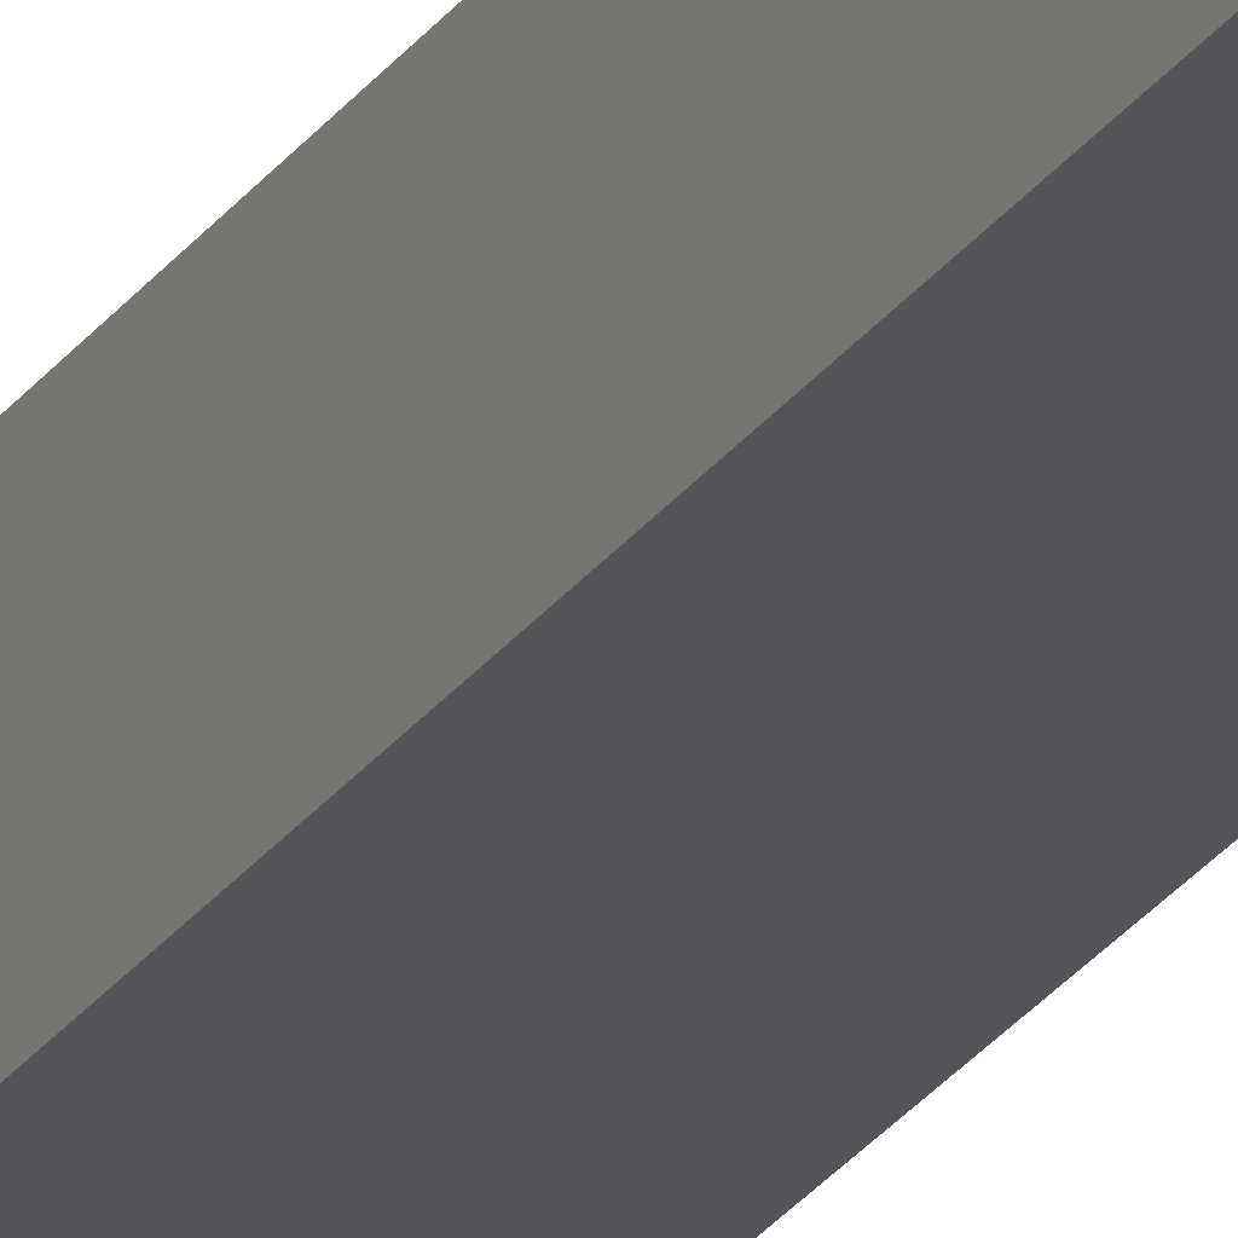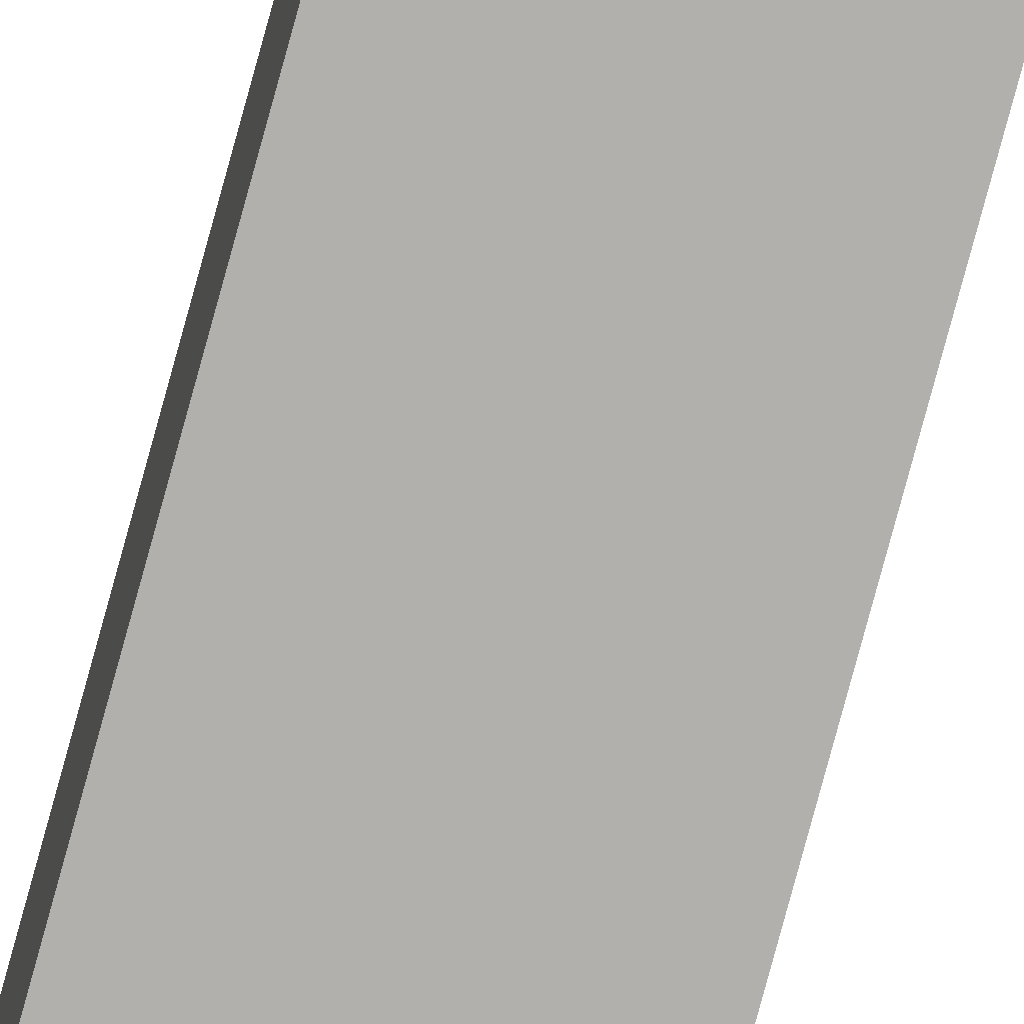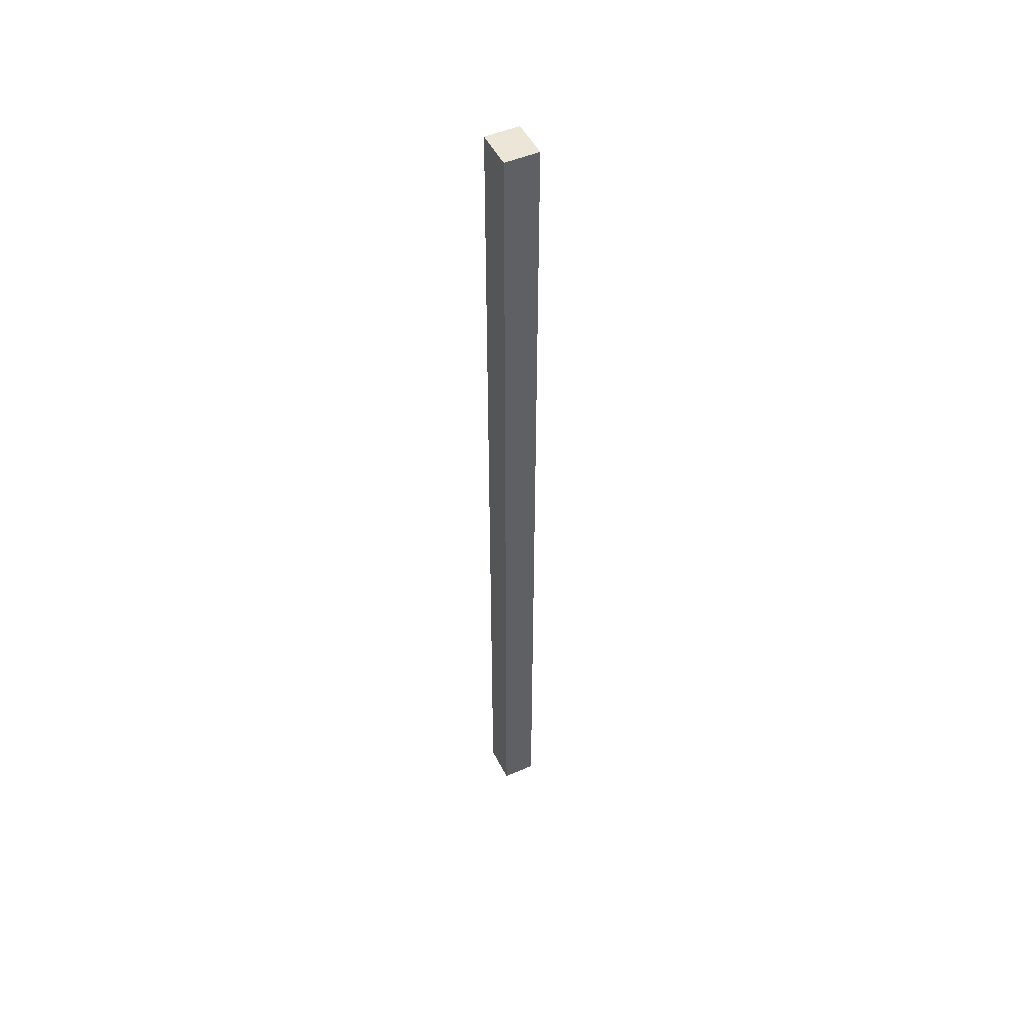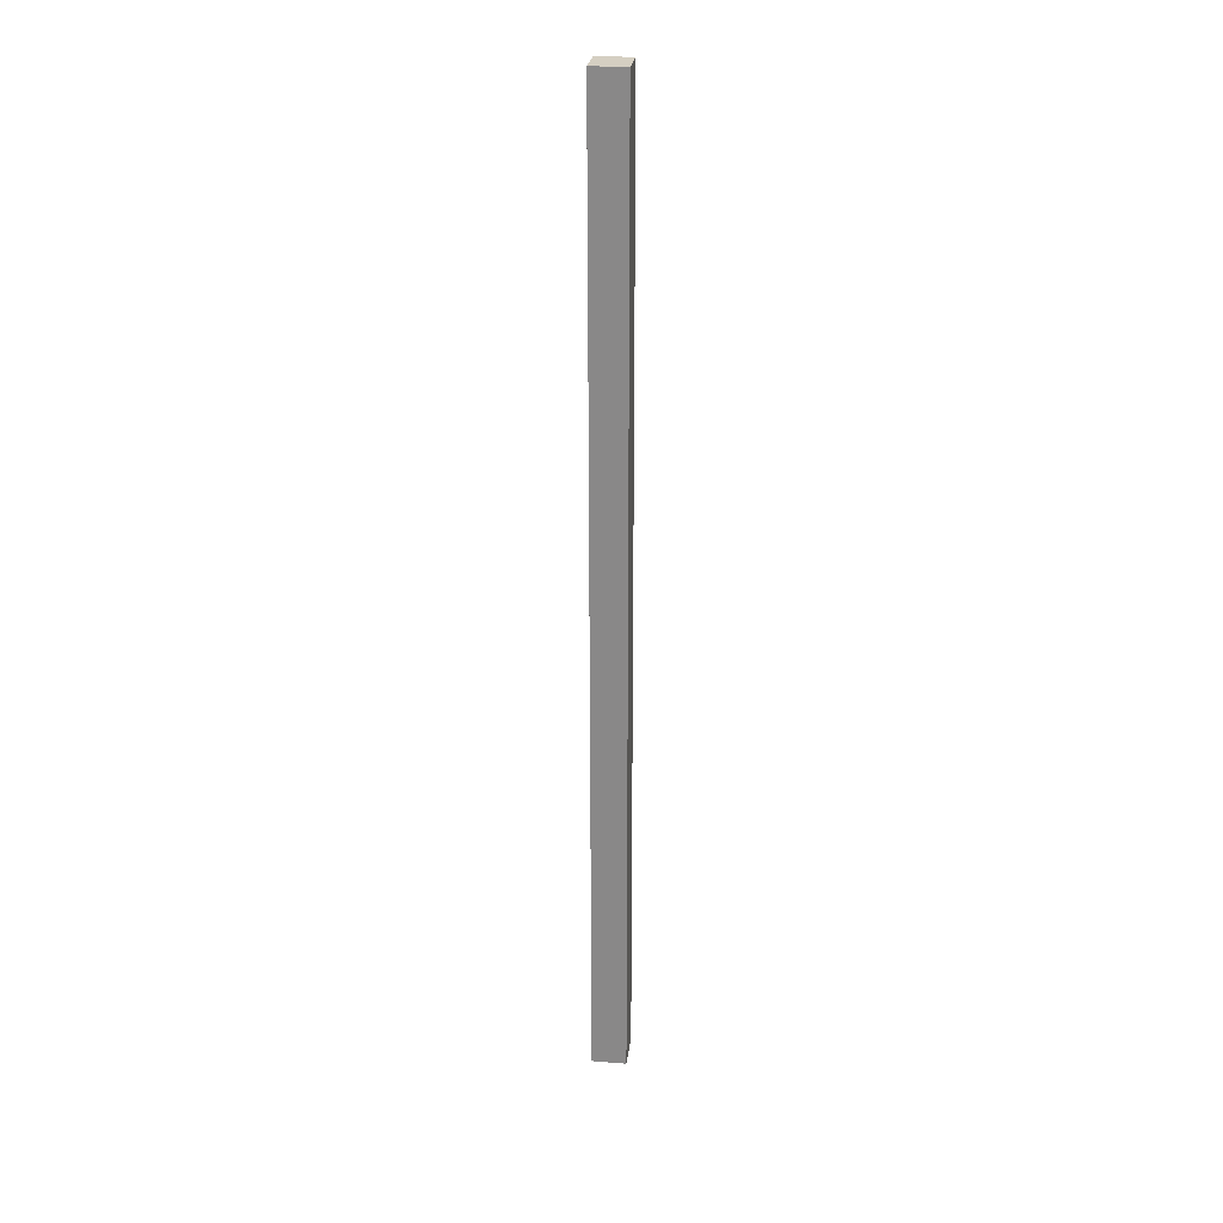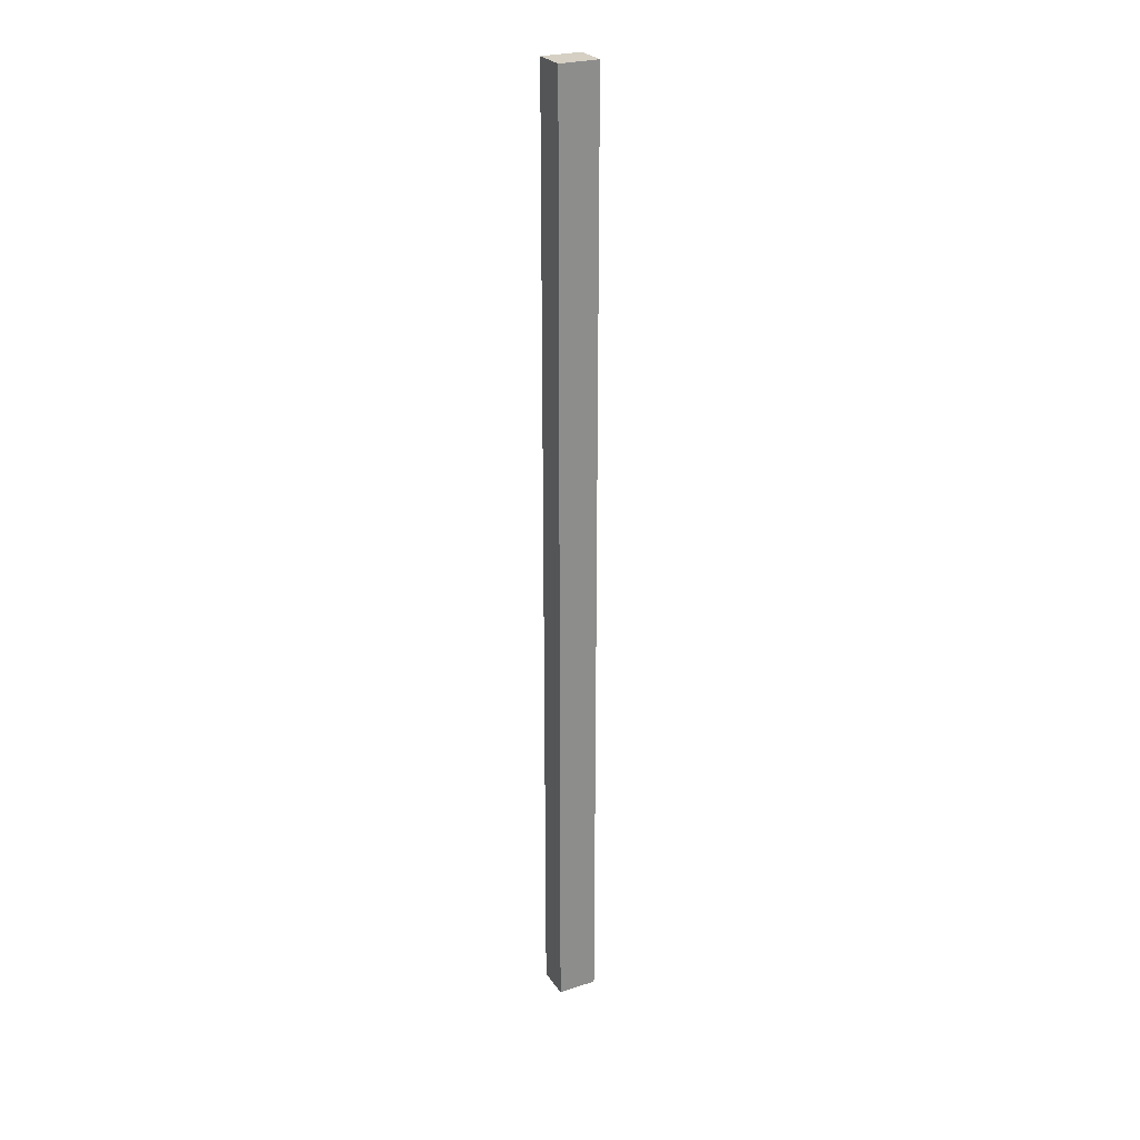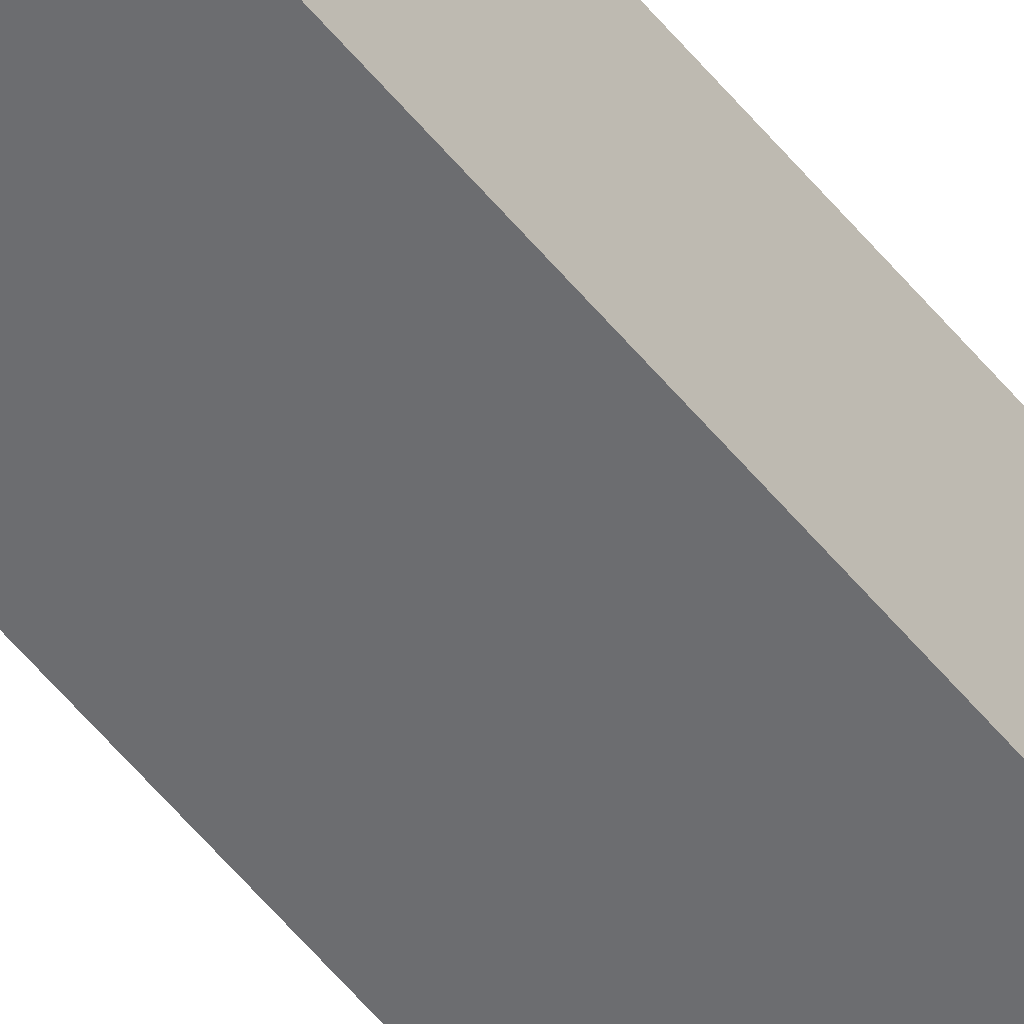
<metadata>
{"format":"obj","ext":"obj","renderer":"f3d","projection":"perspective","resolution":1024,"background":"white","views":[{"elev":-24.3,"azim":-25.5,"up":"+Z"},{"elev":-78.6,"azim":164.8,"up":"+Z"},{"elev":49.4,"azim":64.3,"up":"+Y"},{"elev":25.9,"azim":-82.9,"up":"+Y"},{"elev":26.1,"azim":-26.8,"up":"+Y"},{"elev":-54.0,"azim":37.8,"up":"+Z"}]}
</metadata>
<code>
o hdbWall (12)
g hdbWall (12)
v 5.964 3e-06 0.02739
v 5.091 9.626e-06 0.02738
v 5.964 21.34 0.02742
v 5.091 21.34 0.0274
v 5.091 4.657e-06 -0.7314
v 5.091 21.34 -0.7314
v 5.964 -1.969e-06 -0.7314
v 5.964 21.34 -0.7314
f 3 4 2 1
f 4 6 5 2
f 6 8 7 5
f 8 3 1 7
f 8 6 4 3
f 1 2 5 7

</code>
